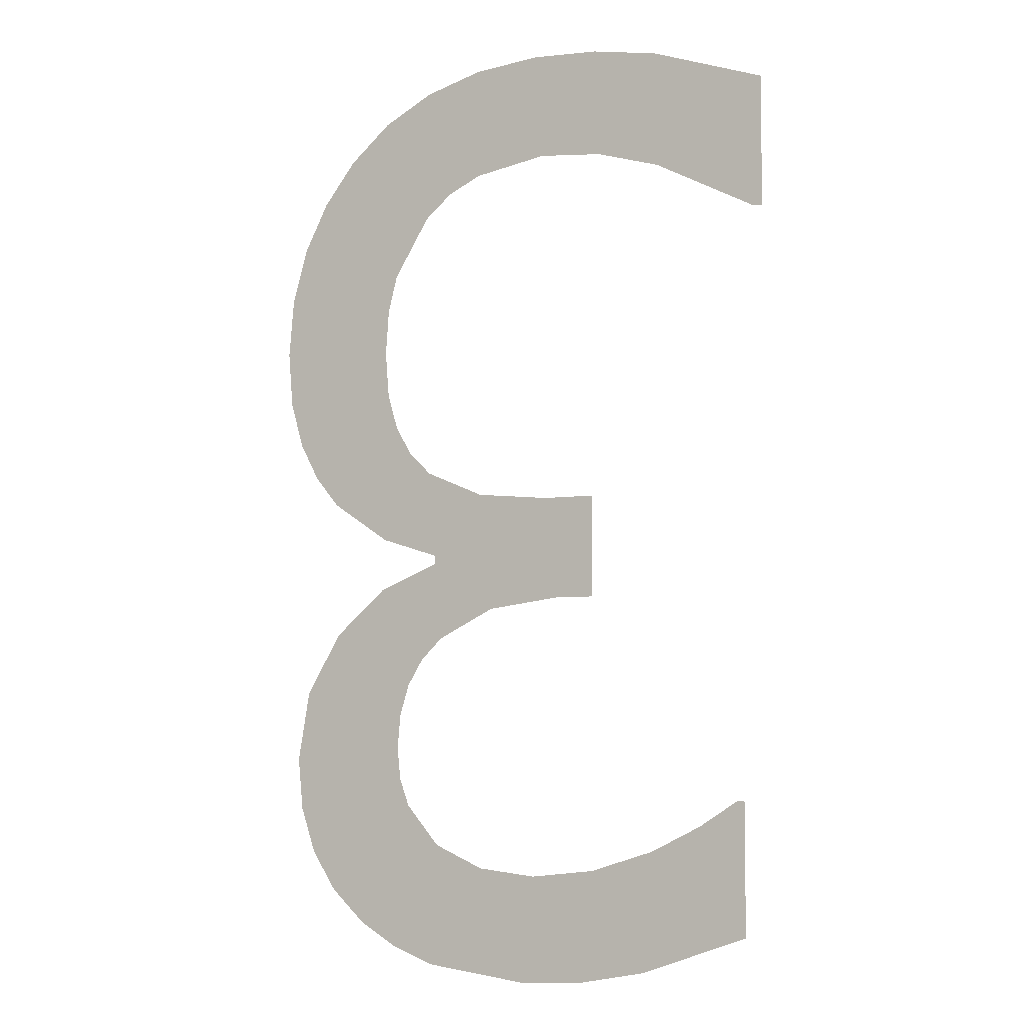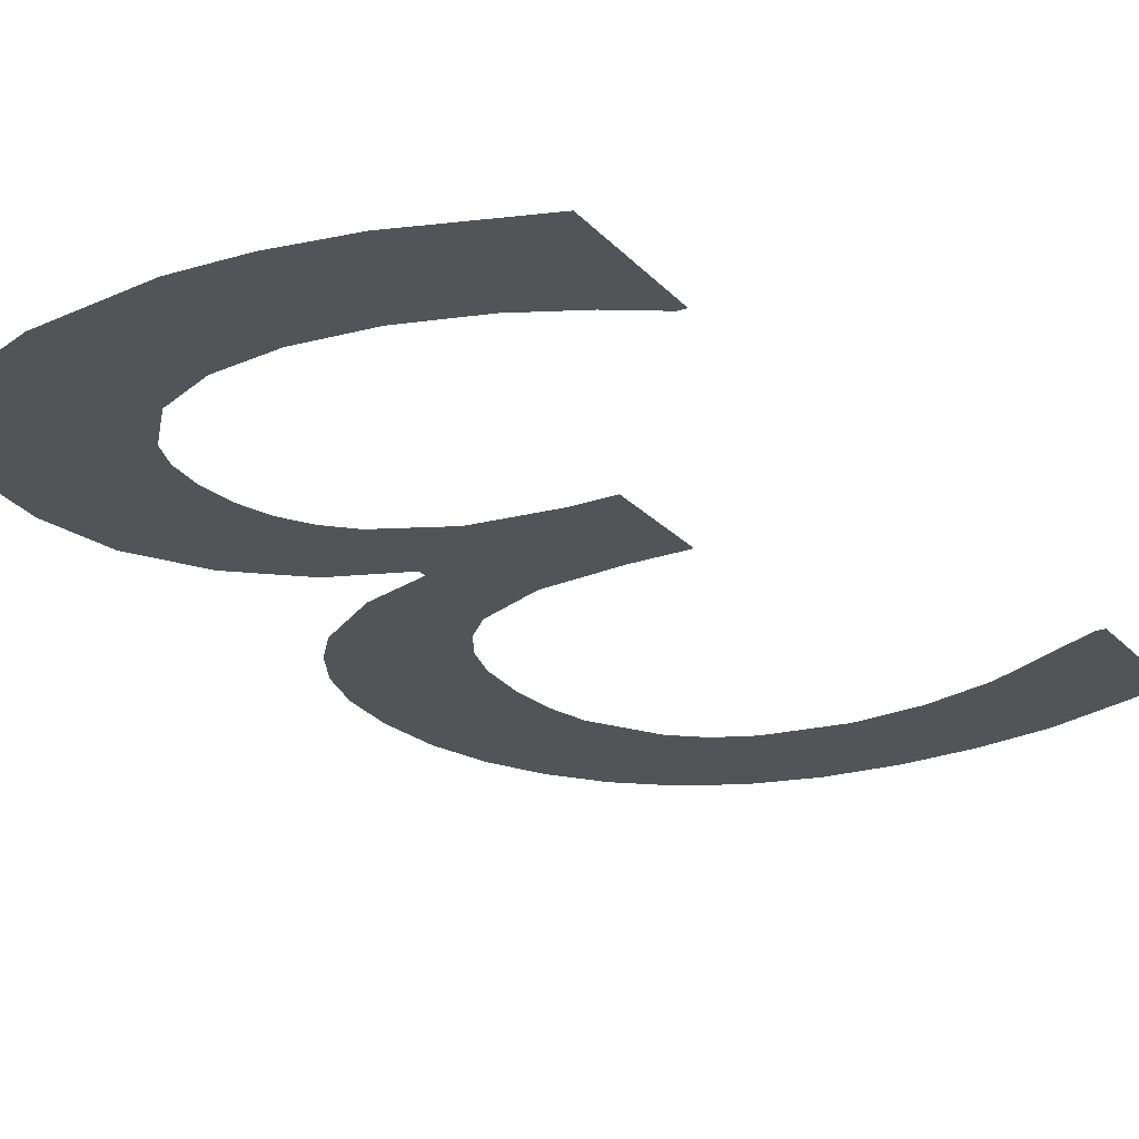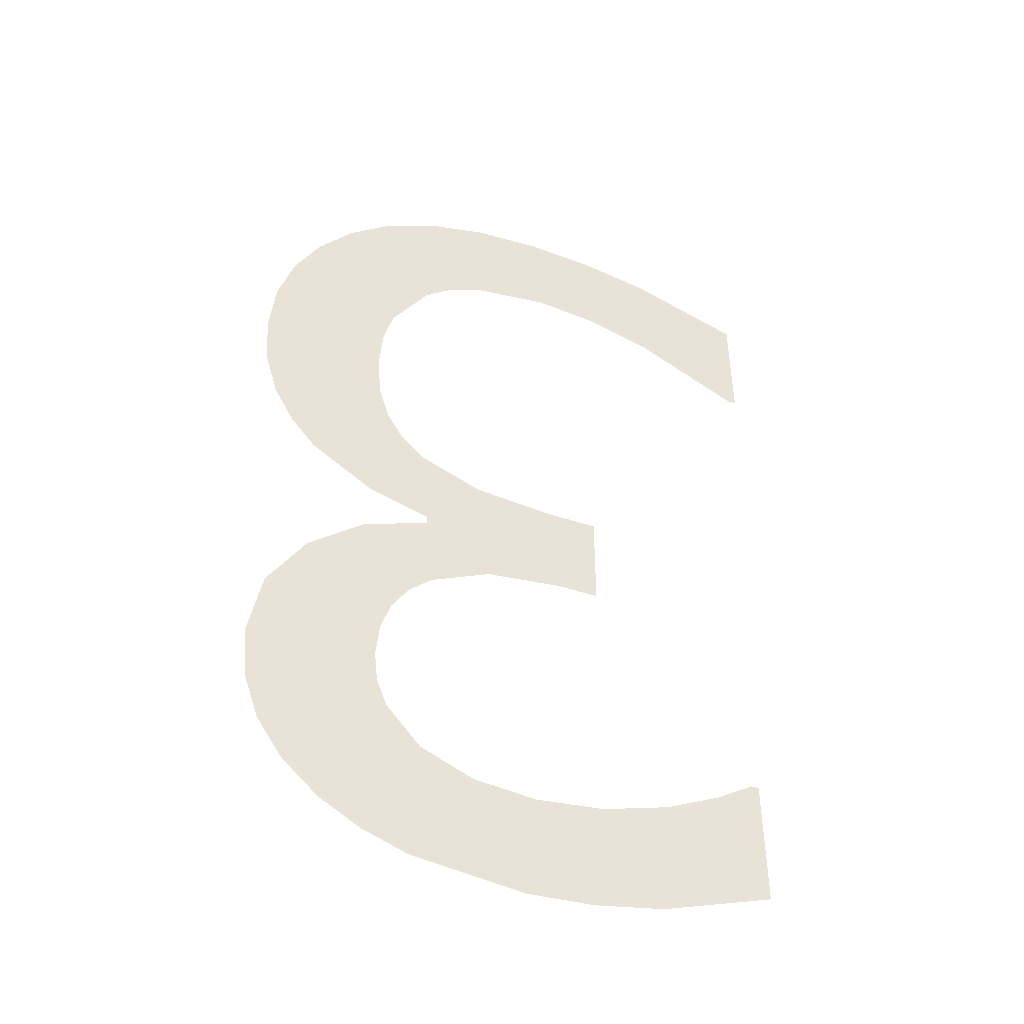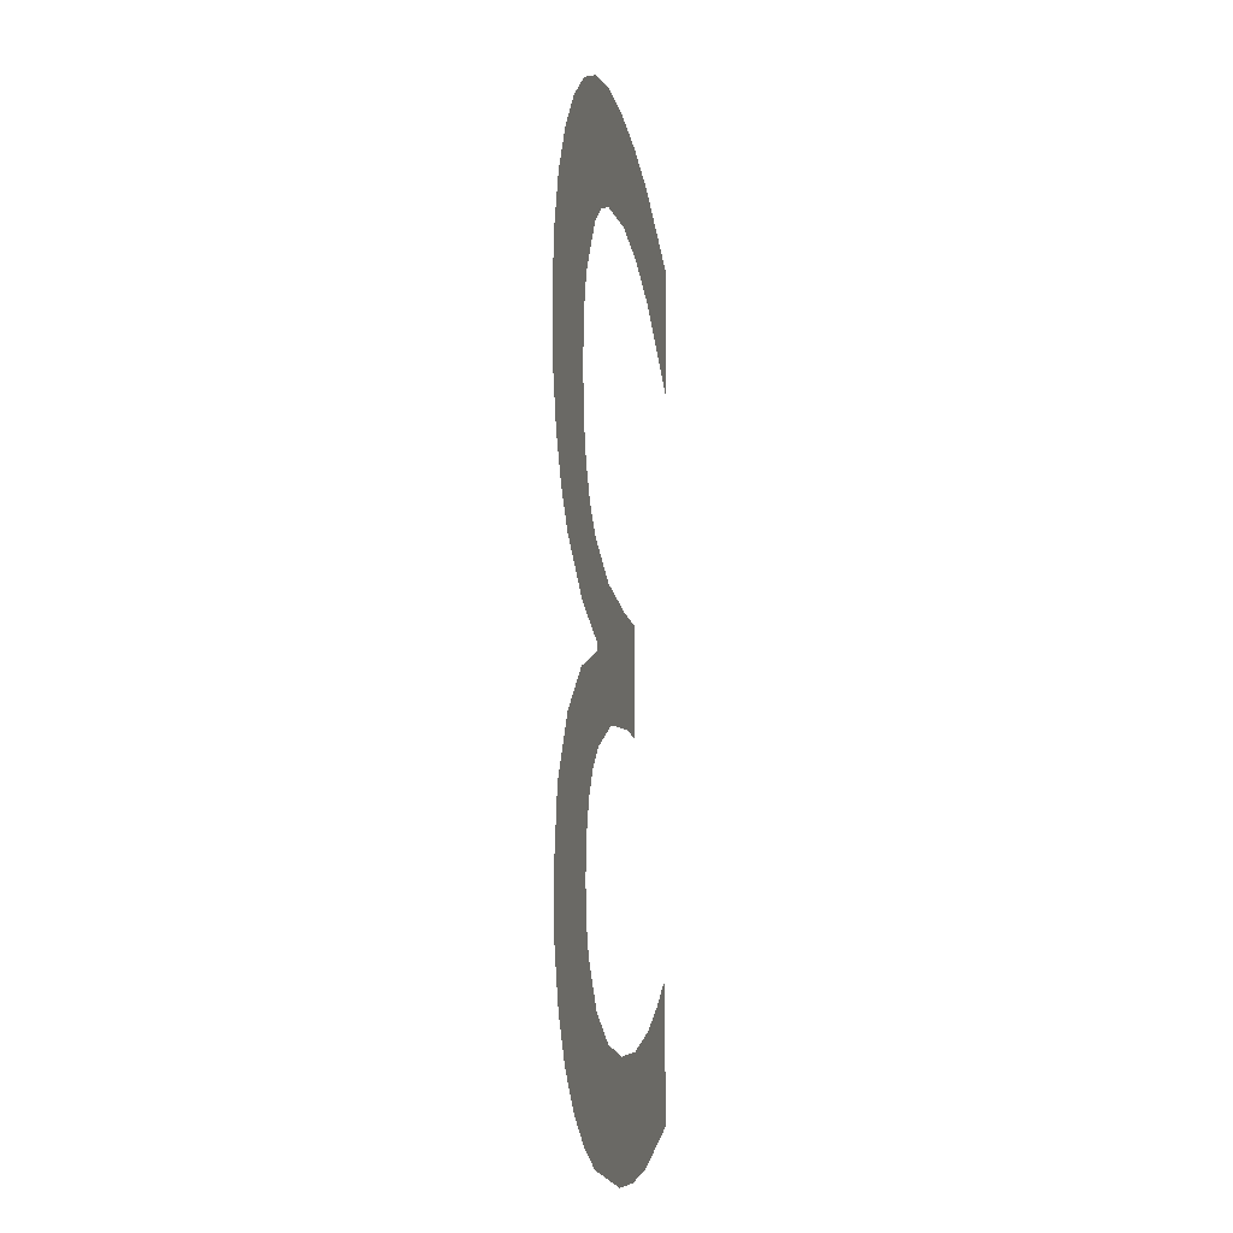
<metadata>
{"format":"obj","ext":"obj","renderer":"f3d","projection":"perspective","resolution":1024,"background":"white","views":[{"elev":-5.5,"azim":-151.9,"up":"+Z"},{"elev":-23.5,"azim":-149.2,"up":"+Y"},{"elev":-46.8,"azim":159.1,"up":"+Z"},{"elev":-13.4,"azim":100.2,"up":"+Z"}]}
</metadata>
<code>
o mesh9/mesh9-geometry#mesh9-geometry
v -0.4264 -0.1202 -0.0538
v -0.4278 -0.1202 -0.05163
v -0.4278 -0.1202 -0.0533
v -0.4277 -0.1202 -0.05163
v -0.4272 -0.1202 -0.05195
v -0.4266 -0.1202 -0.05228
v -0.4257 -0.1202 -0.05255
v -0.4256 -0.1202 -0.05397
v -0.4249 -0.1202 -0.05266
v -0.4247 -0.1202 -0.05402
v -0.4241 -0.1202 -0.05258
v -0.4233 -0.1202 -0.05386
v -0.4234 -0.1202 -0.05229
v -0.423 -0.1202 -0.05178
v -0.4228 -0.1202 -0.05366
v -0.4229 -0.1202 -0.05143
v -0.4228 -0.1202 -0.05102
v -0.4226 -0.1202 -0.04888
v -0.4229 -0.1202 -0.05056
v -0.4223 -0.1202 -0.05336
v -0.423 -0.1202 -0.05017
v -0.4219 -0.1202 -0.04948
v -0.4232 -0.1202 -0.04983
v -0.4218 -0.1202 -0.05294
v -0.4234 -0.1202 -0.04854
v -0.4214 -0.1202 -0.05027
v -0.4235 -0.1202 -0.04955
v -0.4215 -0.1202 -0.05244
v -0.4234 -0.1202 -0.04843
v -0.4213 -0.1202 -0.05186
v -0.4241 -0.1202 -0.04764
v -0.4212 -0.1202 -0.05119
v -0.4242 -0.1202 -0.04917
v -0.4233 -0.1202 -0.04731
v -0.4251 -0.1202 -0.04773
v -0.4226 -0.1202 -0.04819
v -0.4252 -0.1202 -0.04904
v -0.423 -0.1202 -0.04703
v -0.4257 -0.1202 -0.04773
v -0.4228 -0.1202 -0.04666
v -0.4257 -0.1202 -0.04904
v -0.4226 -0.1202 -0.04619
v -0.4226 -0.1202 -0.04561
v -0.4218 -0.1202 -0.04767
v -0.422 -0.1202 -0.04285
v -0.4216 -0.1202 -0.0434
v -0.4226 -0.1202 -0.04237
v -0.4215 -0.1202 -0.04728
v -0.4226 -0.1202 -0.04502
v -0.4213 -0.1202 -0.04403
v -0.4228 -0.1202 -0.04455
v -0.4212 -0.1202 -0.0468
v -0.4232 -0.1202 -0.04378
v -0.421 -0.1202 -0.04473
v -0.4233 -0.1202 -0.04203
v -0.421 -0.1202 -0.04621
v -0.4236 -0.1202 -0.04348
v -0.421 -0.1202 -0.0455
v -0.424 -0.1202 -0.04183
v -0.424 -0.1202 -0.04328
v -0.4249 -0.1202 -0.04176
v -0.425 -0.1202 -0.04312
v -0.4258 -0.1202 -0.04181
v -0.4259 -0.1202 -0.04321
v -0.4267 -0.1202 -0.04197
v -0.4267 -0.1202 -0.04346
v -0.428 -0.1202 -0.04415
v -0.4281 -0.1202 -0.04248
v -0.4281 -0.1202 -0.04415
f 1 2 3
f 2 1 4
f 3 2 1
f 4 1 2
f 4 1 5
f 5 1 4
f 5 1 6
f 6 1 5
f 6 1 7
f 7 1 6
f 7 1 8
f 8 1 7
f 7 8 9
f 9 8 7
f 9 8 10
f 10 8 9
f 9 10 11
f 11 10 9
f 11 10 12
f 12 10 11
f 11 12 13
f 13 12 11
f 13 12 14
f 14 12 13
f 14 12 15
f 15 12 14
f 14 15 16
f 16 15 14
f 16 15 17
f 17 15 16
f 18 17 15
f 15 17 18
f 18 19 17
f 17 19 18
f 18 15 20
f 20 15 18
f 18 21 19
f 19 21 18
f 18 20 22
f 22 20 18
f 18 23 21
f 21 23 18
f 22 20 24
f 24 20 22
f 25 23 18
f 18 23 25
f 22 24 26
f 26 24 22
f 23 25 27
f 27 25 23
f 26 24 28
f 28 24 26
f 29 27 25
f 25 27 29
f 26 28 30
f 30 28 26
f 31 27 29
f 29 27 31
f 26 30 32
f 32 30 26
f 31 33 27
f 27 33 31
f 31 29 34
f 34 29 31
f 35 33 31
f 31 33 35
f 34 29 36
f 36 29 34
f 35 37 33
f 33 37 35
f 34 36 38
f 38 36 34
f 39 37 35
f 35 37 39
f 38 36 40
f 40 36 38
f 37 39 41
f 41 39 37
f 40 36 42
f 42 36 40
f 42 36 43
f 43 36 42
f 43 36 44
f 44 36 43
f 43 44 45
f 45 44 43
f 45 44 46
f 46 44 45
f 47 43 45
f 45 43 47
f 46 44 48
f 48 44 46
f 47 49 43
f 43 49 47
f 46 48 50
f 50 48 46
f 47 51 49
f 49 51 47
f 50 48 52
f 52 48 50
f 47 53 51
f 51 53 47
f 50 52 54
f 54 52 50
f 55 53 47
f 47 53 55
f 54 52 56
f 56 52 54
f 55 57 53
f 53 57 55
f 54 56 58
f 58 56 54
f 59 57 55
f 55 57 59
f 59 60 57
f 57 60 59
f 61 60 59
f 59 60 61
f 61 62 60
f 60 62 61
f 63 62 61
f 61 62 63
f 63 64 62
f 62 64 63
f 65 64 63
f 63 64 65
f 65 66 64
f 64 66 65
f 65 67 66
f 66 67 65
f 68 67 65
f 65 67 68
f 67 68 69
f 69 68 67

</code>
